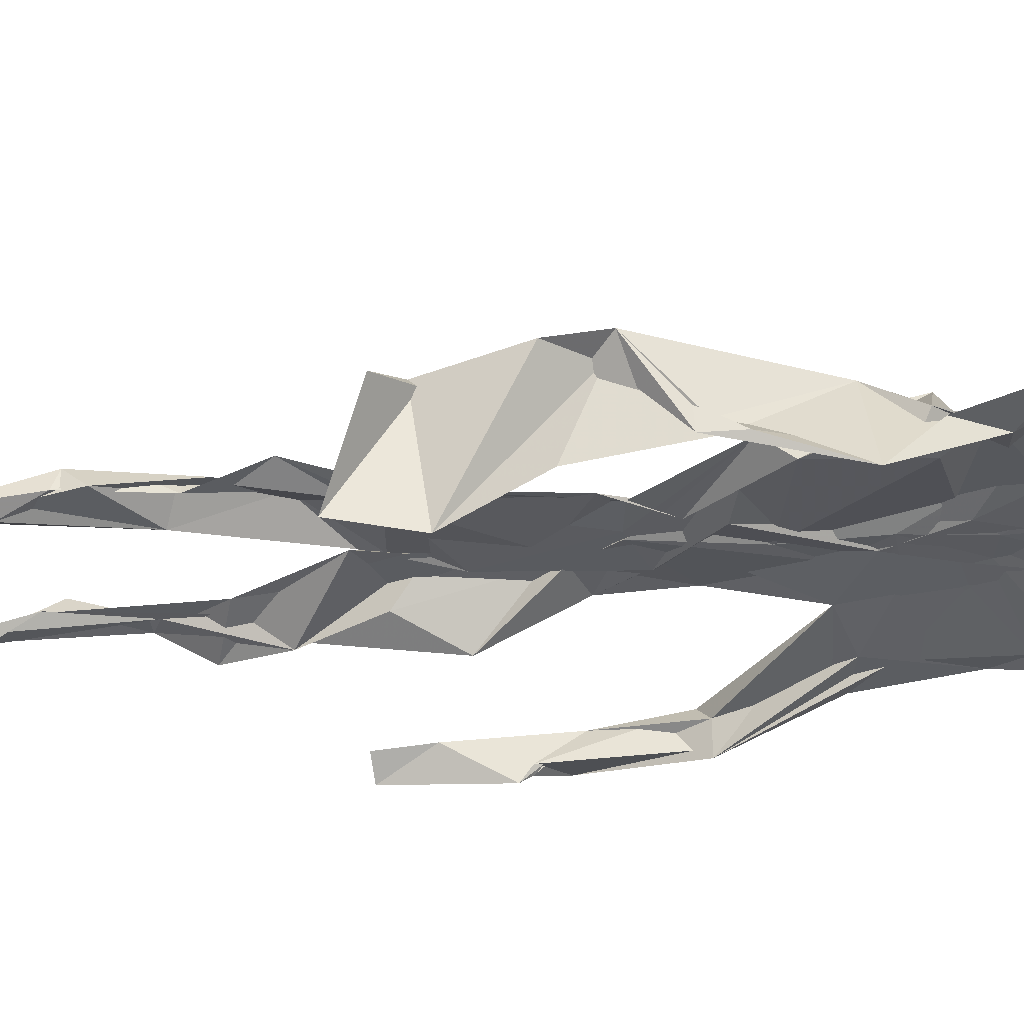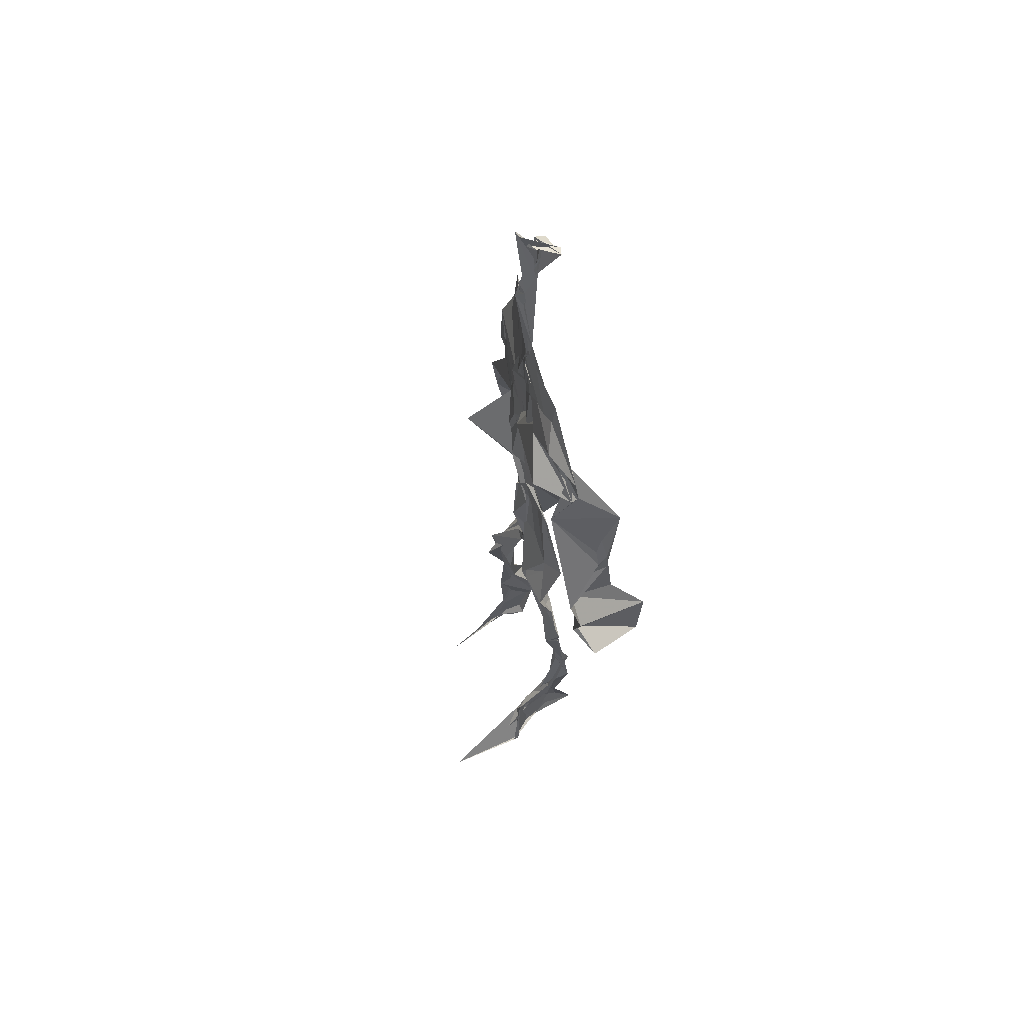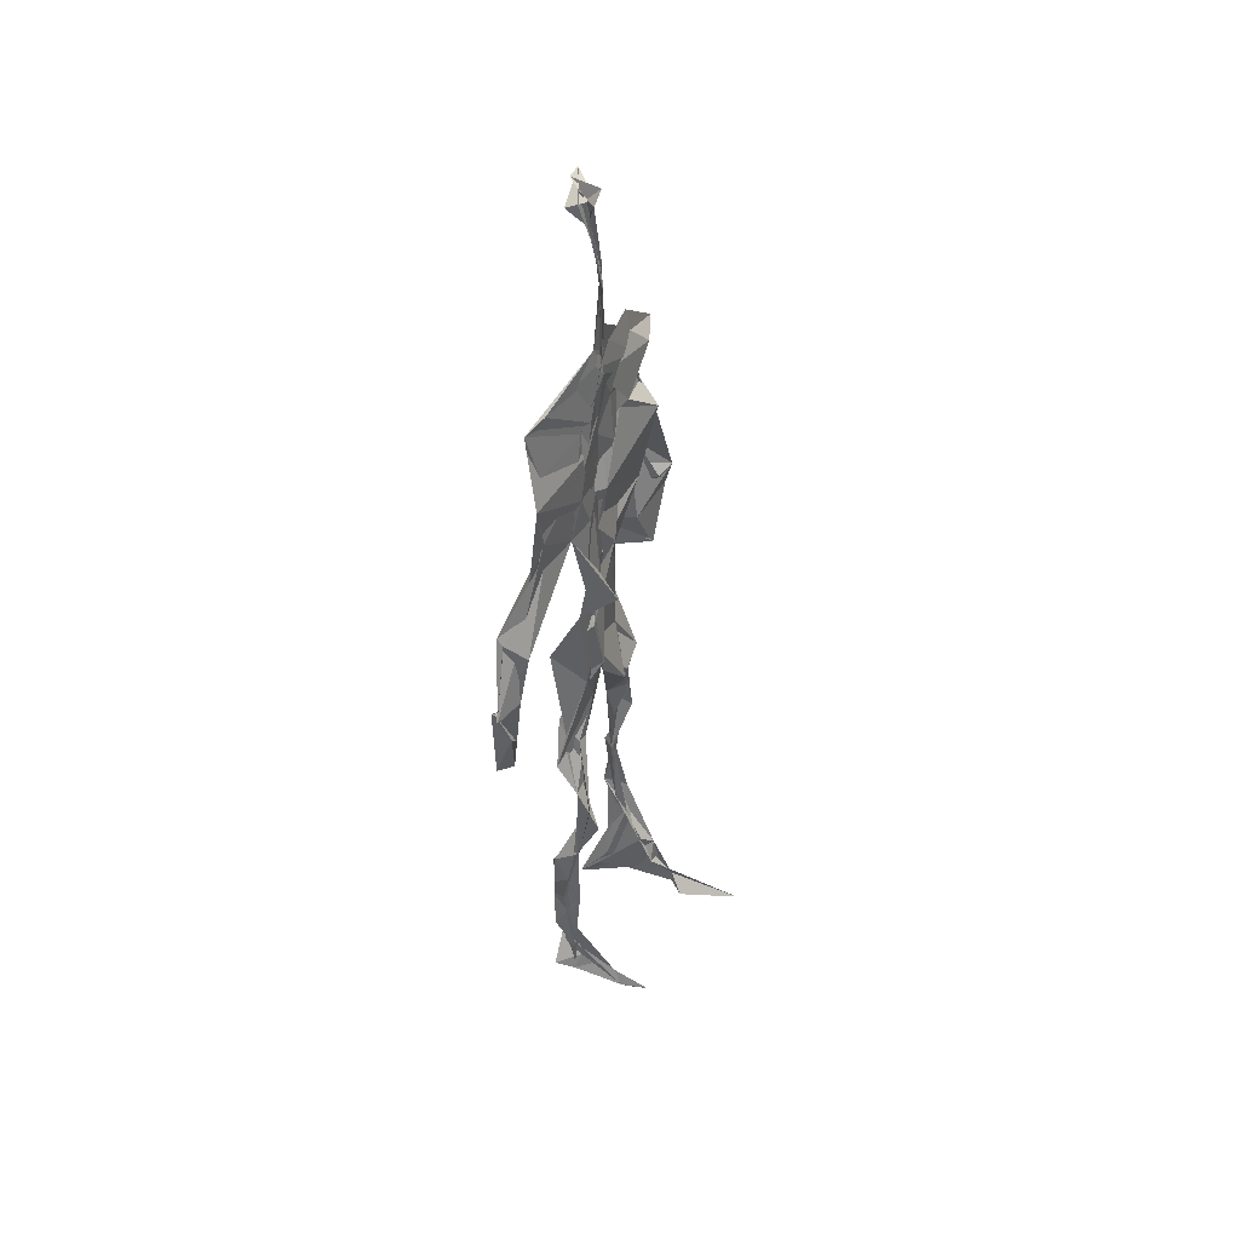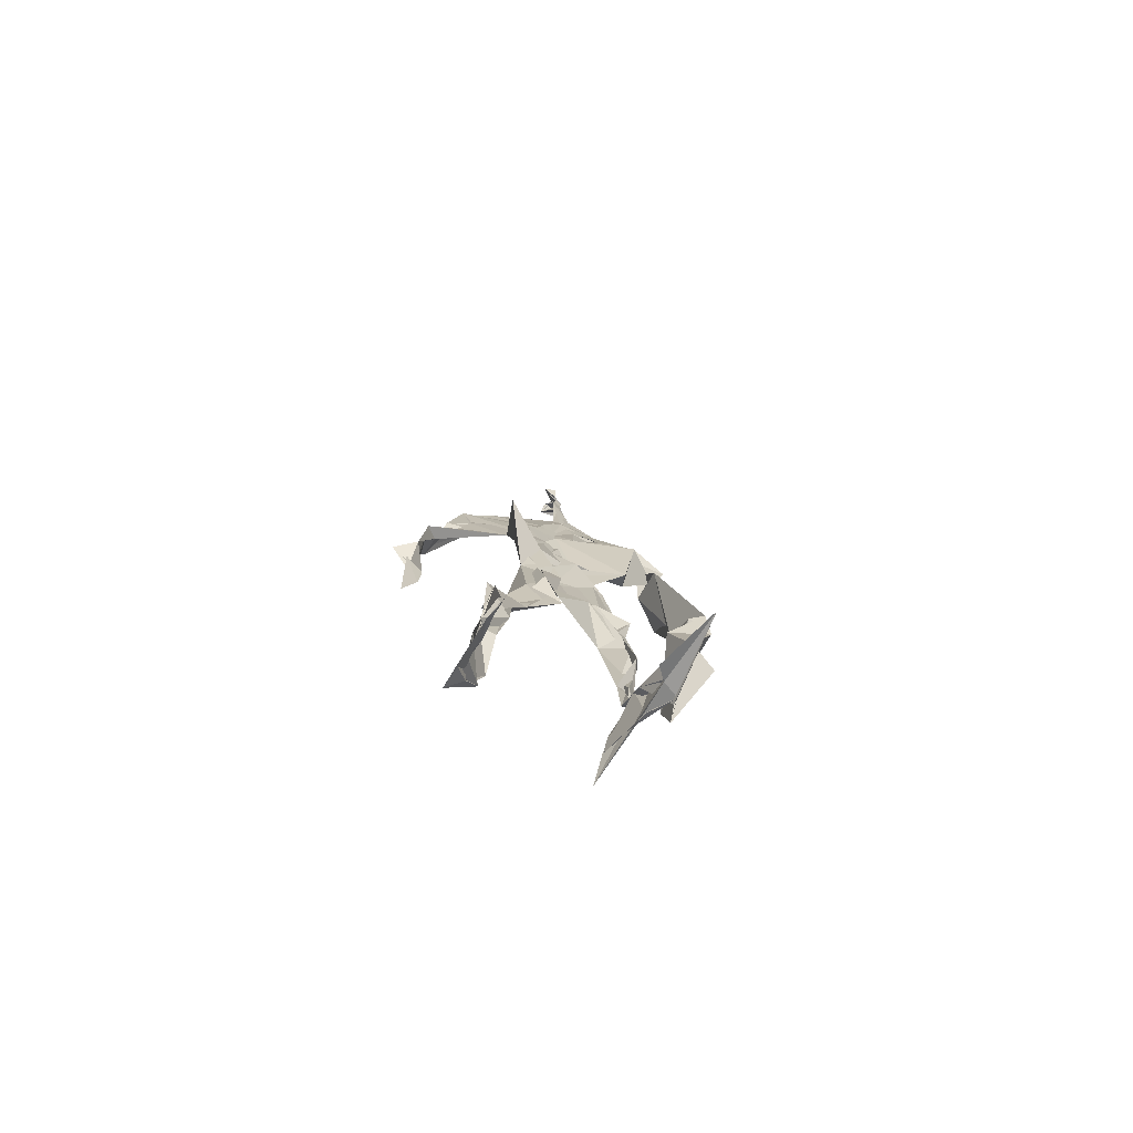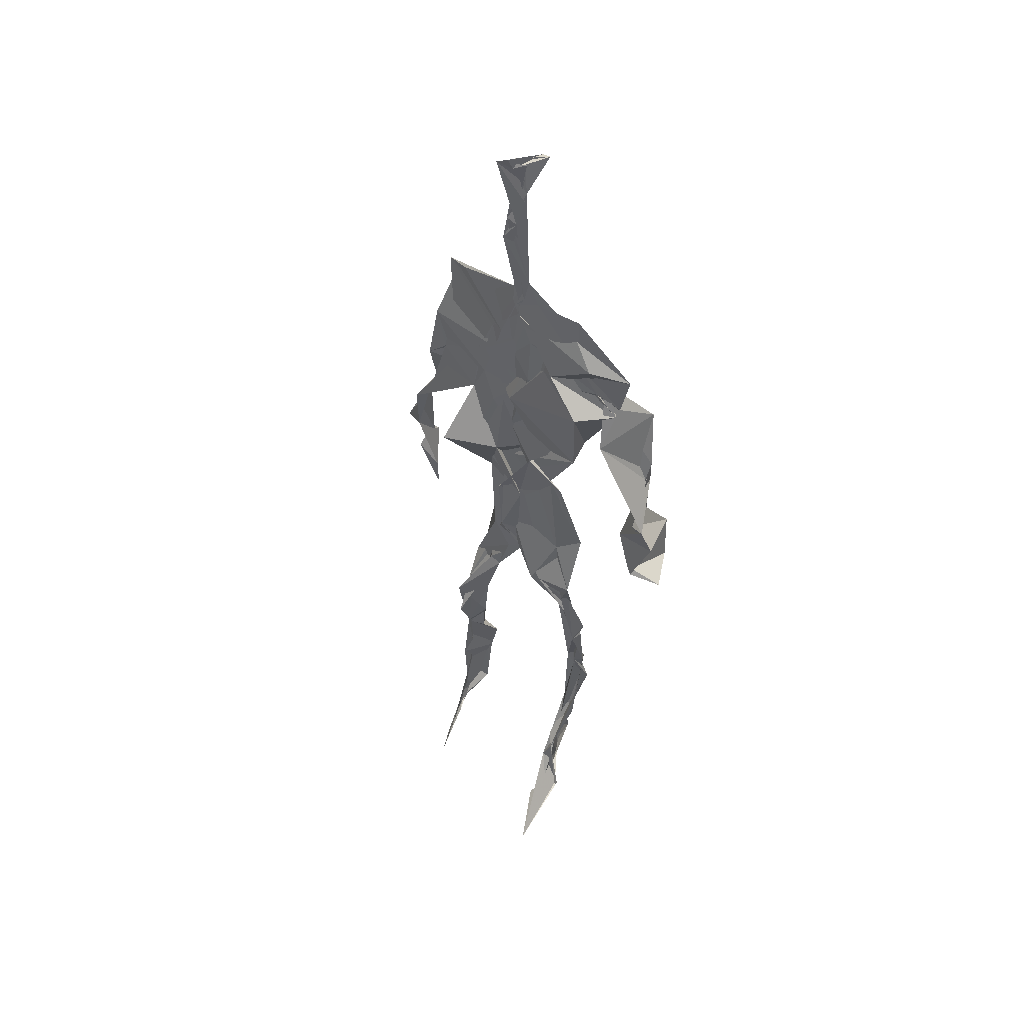
<metadata>
{"format":"obj","ext":"obj","renderer":"f3d","projection":"perspective","resolution":1024,"background":"white","views":[{"elev":-33.8,"azim":93.9,"up":"+Z"},{"elev":61.7,"azim":70.7,"up":"+Y"},{"elev":47.0,"azim":-68.3,"up":"+Y"},{"elev":-78.1,"azim":-20.6,"up":"+Y"},{"elev":50.3,"azim":33.0,"up":"+Y"}]}
</metadata>
<code>
v 0.4389 0.2335 0.4643
v 0.5576 0.3592 0.477
v 0.478 0.4996 0.4874
v 0.5049 0.76 0.4862
v 0.4045 0.6841 0.4753
v 0.3843 0.4191 0.4572
v 0.5718 0.2227 0.4612
v 0.5684 0.3084 0.4735
v 0.5518 0.743 0.4823
v 0.5216 0.3968 0.4963
v 0.4601 0.4693 0.4564
v 0.4396 0.3601 0.4689
v 0.4906 0.8476 0.4909
v 0.494 0.7053 0.4856
v 0.4863 0.4692 0.4809
v 0.5723 0.08084 0.5221
v 0.591 0.6298 0.4953
v 0.4134 0.7454 0.4639
v 0.4379 0.2525 0.4871
v 0.4727 0.4355 0.4717
v 0.5522 0.1418 0.4669
v 0.6158 0.5132 0.443
v 0.437 0.255 0.486
v 0.4963 0.87 0.4781
v 0.5016 0.8685 0.4787
v 0.5523 0.09143 0.4869
v 0.5877 0.6502 0.4628
v 0.4337 0.1888 0.4738
v 0.557 0.1273 0.502
v 0.4401 0.3319 0.486
v 0.5651 0.6058 0.477
v 0.5145 0.5618 0.4905
v 0.5508 0.3706 0.4863
v 0.4405 0.5796 0.5224
v 0.4731 0.6198 0.4876
v 0.502 0.7359 0.4844
v 0.5619 0.2588 0.4735
v 0.5076 0.5342 0.4798
v 0.3793 0.5627 0.4552
v 0.4313 0.1343 0.4813
v 0.4402 0.2936 0.505
v 0.5384 0.3513 0.4724
v 0.5008 0.7717 0.4832
v 0.5682 0.2551 0.4664
v 0.4931 0.8423 0.4888
v 0.4174 0.7284 0.4632
v 0.4652 0.5194 0.4806
v 0.5622 0.5896 0.4914
v 0.4322 0.1395 0.4855
v 0.4845 0.8899 0.4668
v 0.5625 0.7133 0.489
v 0.56 0.08207 0.529
v 0.5655 0.6616 0.4745
v 0.5124 0.5342 0.4806
v 0.553 0.191 0.4752
v 0.4264 0.09716 0.4855
v 0.561 0.2027 0.4603
v 0.4328 0.1928 0.4893
v 0.4339 0.1164 0.4805
v 0.4128 0.6454 0.4758
v 0.4337 0.08307 0.5279
v 0.4844 0.4533 0.4926
v 0.4383 0.2446 0.4819
v 0.4973 0.4447 0.4837
v 0.4619 0.6488 0.4852
v 0.4522 0.3881 0.4721
v 0.5575 0.08939 0.5021
v 0.4738 0.6719 0.4848
v 0.4625 0.3721 0.4794
v 0.48 0.9 0.4901
v 0.4974 0.4364 0.4841
v 0.4734 0.3689 0.4803
v 0.4347 0.1455 0.4645
v 0.5815 0.69 0.4744
v 0.5623 0.4526 0.4712
v 0.4693 0.7074 0.4823
v 0.4589 0.3946 0.4631
v 0.3864 0.5662 0.4664
v 0.3683 0.471 0.4636
v 0.5716 0.0802 0.5167
v 0.5756 0.7153 0.4935
v 0.4233 0.09944 0.468
v 0.3773 0.4828 0.4429
v 0.5365 0.689 0.4928
v 0.5587 0.1355 0.5105
v 0.5528 0.2599 0.471
v 0.4812 0.545 0.4816
v 0.479 0.5608 0.4922
v 0.4538 0.2121 0.4564
v 0.4356 0.193 0.4764
v 0.484 0.638 0.485
v 0.5146 0.9027 0.4645
v 0.4979 0.7448 0.4857
v 0.3821 0.5664 0.4491
v 0.5783 0.6819 0.4832
v 0.504 0.4215 0.4822
v 0.5154 0.5772 0.4803
v 0.4204 0.7026 0.4717
v 0.441 0.07925 0.5498
v 0.5013 0.8613 0.481
v 0.5017 0.5005 0.4858
v 0.3924 0.6245 0.4728
v 0.5561 0.2845 0.4676
v 0.4968 0.645 0.4846
v 0.4364 0.09882 0.5199
v 0.4366 0.1111 0.475
v 0.5119 0.6697 0.4906
v 0.4929 0.7528 0.4851
v 0.5059 0.8998 0.4621
v 0.4958 0.8987 0.4725
v 0.4866 0.5102 0.4826
v 0.4646 0.6801 0.4868
v 0.6131 0.6373 0.4396
v 0.5412 0.07944 0.4444
v 0.4545 0.5642 0.4905
v 0.5142 0.5587 0.4845
v 0.5625 0.3412 0.4839
v 0.5552 0.09504 0.4912
v 0.5586 0.1734 0.4739
v 0.4964 0.7499 0.4867
v 0.377 0.5595 0.477
v 0.5968 0.6638 0.473
v 0.4436 0.1772 0.4602
v 0.4524 0.247 0.4799
v 0.5007 0.8905 0.4723
v 0.4879 0.8268 0.4926
v 0.4562 0.3372 0.4826
v 0.5177 0.7577 0.4844
v 0.471 0.4388 0.4834
v 0.5519 0.07598 0.5399
v 0.4991 0.4243 0.4856
v 0.4858 0.8941 0.4759
v 0.5582 0.3721 0.4838
v 0.5336 0.7175 0.4872
v 0.6096 0.7111 0.4817
v 0.4594 0.2868 0.4865
v 0.5671 0.1962 0.4806
v 0.5686 0.6603 0.5042
v 0.6224 0.4662 0.4101
v 0.3538 0.5047 0.4595
v 0.5124 0.7126 0.4879
v 0.6237 0.5323 0.4852
v 0.5298 0.399 0.4951
v 0.5415 0.1001 0.4623
v 0.6442 0.5079 0.4833
v 0.4476 0.1342 0.4681
v 0.433 0.1522 0.4849
v 0.5499 0.1157 0.5113
v 0.6485 0.4431 0.4681
v 0.5735 0.06925 0.5895
v 0.438 0.07963 0.5393
v 0.6375 0.5374 0.4915
v 0.6218 0.5879 0.4526
v 0.6235 0.4561 0.4811
v 0.4926 0.7669 0.4832
v 0.491 0.5948 0.4856
v 0.3733 0.5121 0.4702
v 0.4931 0.688 0.4846
v 0.4483 0.6192 0.4824
v 0.4926 0.8944 0.4794
v 0.3724 0.4889 0.4492
v 0.4476 0.1824 0.4586
v 0.4316 0.1359 0.4869
v 0.5959 0.6582 0.4786
v 0.4534 0.2959 0.4899
v 0.3733 0.4207 0.4467
v 0.4809 0.7098 0.4857
v 0.4327 0.112 0.49
v 0.4348 0.3203 0.4993
v 0.4987 0.502 0.4813
v 0.4335 0.749 0.4709
v 0.5656 0.2537 0.4594
v 0.5656 0.3121 0.4856
v 0.5561 0.1737 0.4845
v 0.4979 0.8406 0.4879
v 0.4934 0.6363 0.4923
v 0.5608 0.3972 0.4913
v 0.5511 0.1431 0.5011
v 0.5326 0.5364 0.4821
v 0.3854 0.4488 0.4598
v 0.6053 0.4976 0.4735
v 0.6269 0.4235 0.4166
v 0.3781 0.4894 0.4518
v 0.4371 0.105 0.5077
v 0.5614 0.09187 0.5285
v 0.5569 0.7549 0.4816
v 0.571 0.3242 0.4732
v 0.6188 0.4642 0.4792
v 0.5429 0.1173 0.4701
v 0.4569 0.6759 0.4837
v 0.5675 0.1763 0.4825
v 0.6217 0.5668 0.4523
v 0.5402 0.4402 0.4802
v 0.6204 0.5725 0.4596
v 0.5425 0.5249 0.4795
v 0.4318 0.1097 0.496
v 0.4931 0.8959 0.4861
v 0.5272 0.6878 0.4893
v 0.4859 0.4091 0.4822
v 0.5025 0.8992 0.48
v 0.5474 0.4395 0.4749
v 0.4278 0.0993 0.4853
v 0.4914 0.9073 0.4909
v 0.4198 0.6294 0.4742
v 0.5058 0.676 0.4841
v 0.5601 0.2482 0.4709
v 0.5088 0.7794 0.485
v 0.4742 0.6855 0.4859
v 0.4997 0.7413 0.4881
f 23 165 30
f 135 74 122
f 174 29 55
f 6 166 180
f 97 87 48
f 108 43 155
f 32 116 195
f 151 61 184
f 128 51 120
f 27 95 122
f 119 144 21
f 133 187 173
f 49 196 73
f 156 53 31
f 101 88 47
f 48 176 97
f 31 48 116
f 112 205 14
f 1 19 58
f 97 91 88
f 153 22 194
f 59 61 40
f 64 129 199
f 69 169 136
f 128 120 207
f 17 194 152
f 17 113 74
f 190 159 68
f 90 23 28
f 180 166 83
f 81 84 74
f 80 148 150
f 179 75 195
f 160 109 203
f 11 129 47
f 127 136 124
f 107 95 53
f 99 151 105
f 191 172 55
f 25 207 45
f 149 182 154
f 35 115 159
f 94 78 60
f 118 52 26
f 68 159 91
f 22 142 139
f 14 205 134
f 38 32 3
f 53 156 107
f 100 160 70
f 208 46 167
f 201 170 195
f 110 126 25
f 173 8 33
f 39 121 183
f 85 67 178
f 39 183 140
f 3 170 62
f 39 204 121
f 131 10 15
f 117 8 103
f 142 22 153
f 181 188 145
f 169 165 19
f 140 161 157
f 155 13 45
f 99 105 61
f 195 116 179
f 57 178 119
f 177 193 33
f 83 79 161
f 160 203 70
f 97 88 87
f 118 67 16
f 171 93 167
f 12 77 30
f 178 67 144
f 62 71 131
f 62 20 3
f 166 79 83
f 208 104 65
f 39 94 204
f 207 120 4
f 21 7 119
f 171 46 18
f 47 88 34
f 94 140 78
f 44 57 37
f 147 90 40
f 121 159 78
f 93 4 120
f 134 84 36
f 43 175 13
f 119 7 57
f 11 66 129
f 55 29 148
f 189 21 114
f 12 30 72
f 125 50 132
f 20 66 11
f 54 48 87
f 89 124 1
f 155 45 4
f 195 75 201
f 109 92 197
f 137 85 57
f 105 151 196
f 120 158 167
f 155 43 13
f 44 8 173
f 145 152 181
f 205 176 198
f 26 114 118
f 154 182 139
f 66 77 12
f 187 10 42
f 203 197 70
f 26 185 29
f 96 69 77
f 186 128 9
f 70 200 24
f 1 124 136
f 175 100 70
f 152 192 17
f 80 16 85
f 200 50 24
f 56 184 61
f 161 79 180
f 89 1 162
f 37 57 7
f 81 135 9
f 131 42 10
f 47 129 101
f 80 85 148
f 46 5 98
f 49 73 58
f 8 37 103
f 46 98 18
f 201 177 143
f 202 59 163
f 163 59 40
f 69 96 72
f 78 140 157
f 17 74 164
f 162 146 123
f 185 150 148
f 181 152 194
f 197 200 70
f 169 72 165
f 158 107 104
f 111 3 11
f 187 42 86
f 68 76 190
f 53 164 31
f 69 136 127
f 152 145 142
f 23 63 28
f 163 40 28
f 29 174 189
f 116 32 31
f 190 98 60
f 98 76 18
f 24 125 13
f 25 92 110
f 58 162 1
f 49 58 147
f 66 20 77
f 197 203 109
f 166 6 79
f 142 145 139
f 43 36 126
f 132 50 92
f 74 113 122
f 204 65 159
f 83 183 157
f 175 43 126
f 4 45 207
f 65 204 5
f 141 158 120
f 10 187 133
f 159 88 91
f 174 21 189
f 108 18 76
f 209 76 14
f 94 102 204
f 106 82 202
f 193 10 33
f 105 147 40
f 194 22 181
f 200 197 50
f 3 32 170
f 196 147 105
f 62 15 87
f 147 58 90
f 83 157 180
f 68 91 112
f 160 100 126
f 180 79 6
f 89 162 123
f 137 57 44
f 101 62 87
f 75 179 193
f 155 93 171
f 36 84 81
f 134 209 14
f 199 12 72
f 41 63 23
f 109 160 110
f 82 146 168
f 192 142 153
f 114 144 118
f 46 171 167
f 16 150 52
f 61 151 99
f 38 111 115
f 135 81 74
f 121 204 159
f 73 146 162
f 55 172 86
f 136 169 19
f 73 162 58
f 45 132 25
f 164 27 17
f 112 91 205
f 35 104 156
f 77 62 96
f 170 32 195
f 176 205 91
f 201 71 170
f 117 2 8
f 51 128 186
f 13 175 24
f 16 67 85
f 143 131 71
f 28 40 90
f 29 189 26
f 32 38 156
f 59 56 61
f 138 31 164
f 159 190 60
f 133 173 33
f 167 158 208
f 186 9 135
f 62 101 64
f 152 142 192
f 164 74 84
f 103 86 42
f 121 78 157
f 132 92 25
f 23 30 41
f 13 125 45
f 4 93 155
f 188 181 139
f 169 69 72
f 202 163 106
f 62 170 71
f 89 28 63
f 202 56 59
f 107 141 95
f 189 114 26
f 137 44 191
f 7 21 174
f 46 208 5
f 104 107 156
f 139 182 188
f 64 101 129
f 207 36 9
f 154 145 188
f 43 209 36
f 146 82 106
f 157 183 121
f 123 28 89
f 172 44 173
f 151 184 196
f 63 124 89
f 24 175 70
f 106 163 123
f 54 193 179
f 122 113 27
f 165 72 30
f 138 176 48
f 168 146 73
f 95 51 122
f 35 159 65
f 138 84 198
f 136 19 1
f 84 138 164
f 64 96 62
f 22 139 181
f 172 173 86
f 77 69 127
f 35 156 38
f 55 148 191
f 177 75 193
f 15 10 193
f 65 104 35
f 185 26 52
f 106 123 146
f 93 120 167
f 12 199 129
f 165 23 19
f 88 101 87
f 190 76 98
f 209 108 76
f 117 42 143
f 102 94 60
f 183 161 140
f 48 54 179
f 207 9 128
f 154 139 145
f 90 58 19
f 171 18 155
f 31 138 48
f 105 40 61
f 133 33 10
f 209 134 36
f 164 95 27
f 30 77 127
f 179 116 48
f 193 54 15
f 29 185 148
f 68 112 76
f 100 175 126
f 115 111 47
f 149 154 188
f 47 111 11
f 197 92 50
f 9 36 81
f 192 113 17
f 184 56 168
f 37 8 44
f 156 31 32
f 16 52 118
f 130 52 150
f 201 75 177
f 97 176 91
f 3 111 38
f 120 51 141
f 55 206 174
f 17 27 194
f 2 33 8
f 108 155 18
f 83 161 183
f 143 71 201
f 39 140 94
f 53 95 164
f 30 127 41
f 172 191 44
f 66 12 129
f 168 73 196
f 37 7 103
f 207 25 126
f 113 153 27
f 177 33 2
f 62 131 15
f 174 206 7
f 113 192 153
f 95 141 51
f 122 51 135
f 143 177 2
f 20 62 77
f 20 11 3
f 34 88 159
f 117 103 42
f 34 159 115
f 28 123 163
f 206 86 103
f 102 5 204
f 60 78 159
f 207 126 36
f 206 103 7
f 150 185 130
f 15 54 87
f 148 85 191
f 173 187 86
f 52 130 185
f 119 178 144
f 49 147 196
f 178 57 85
f 144 114 21
f 158 141 107
f 124 63 127
f 196 184 168
f 35 38 115
f 202 82 56
f 2 117 143
f 138 198 176
f 110 160 126
f 132 45 125
f 209 43 108
f 131 143 42
f 208 158 104
f 188 182 149
f 80 150 16
f 186 135 51
f 199 96 64
f 5 60 98
f 41 127 63
f 72 96 199
f 125 24 50
f 90 19 23
f 67 118 144
f 112 14 76
f 109 110 92
f 168 56 82
f 84 134 198
f 206 55 86
f 205 198 134
f 102 60 5
f 137 191 85
f 194 27 153
f 161 180 157
f 47 34 115
f 65 5 208

</code>
